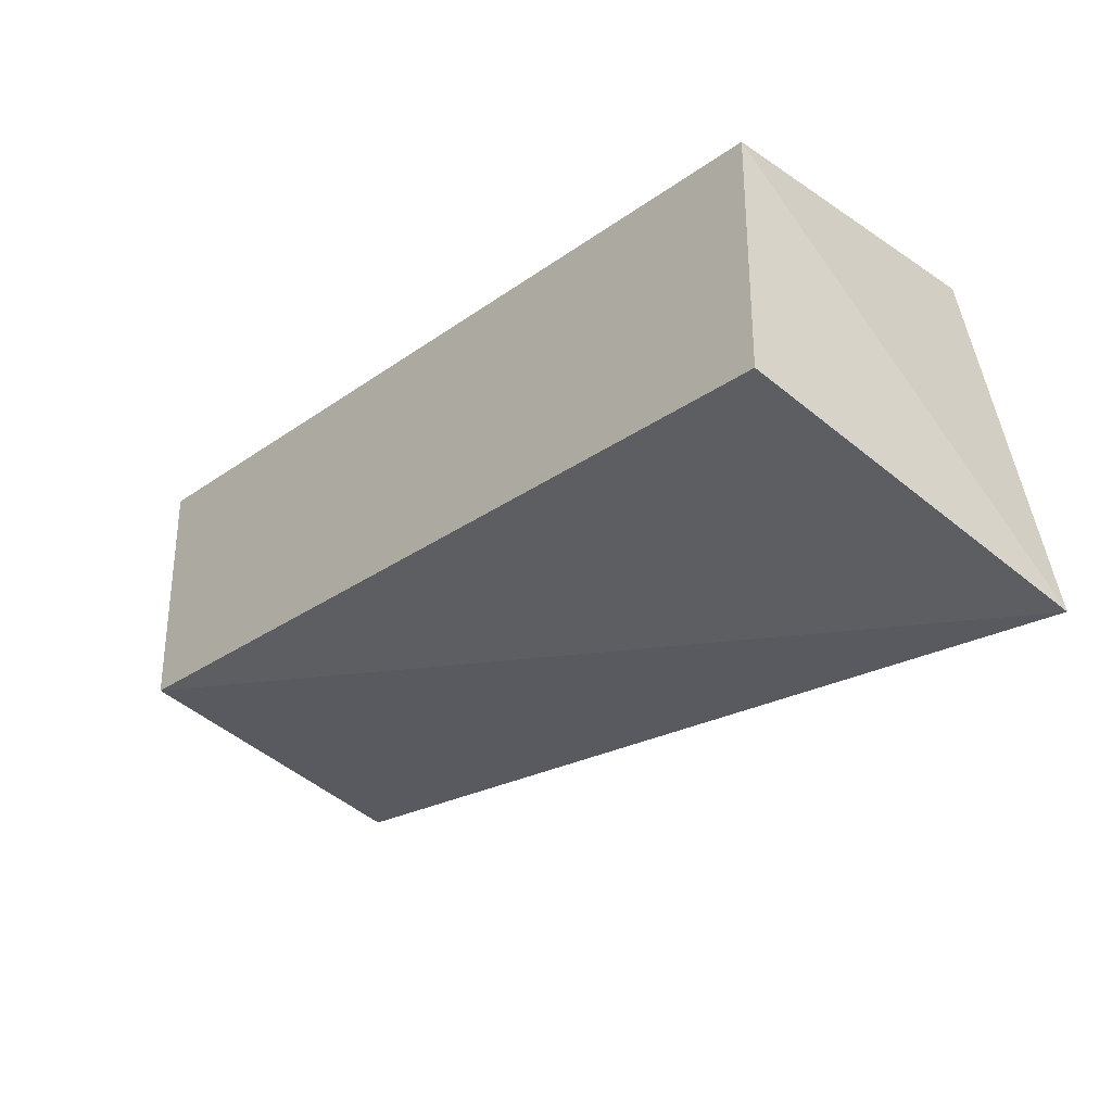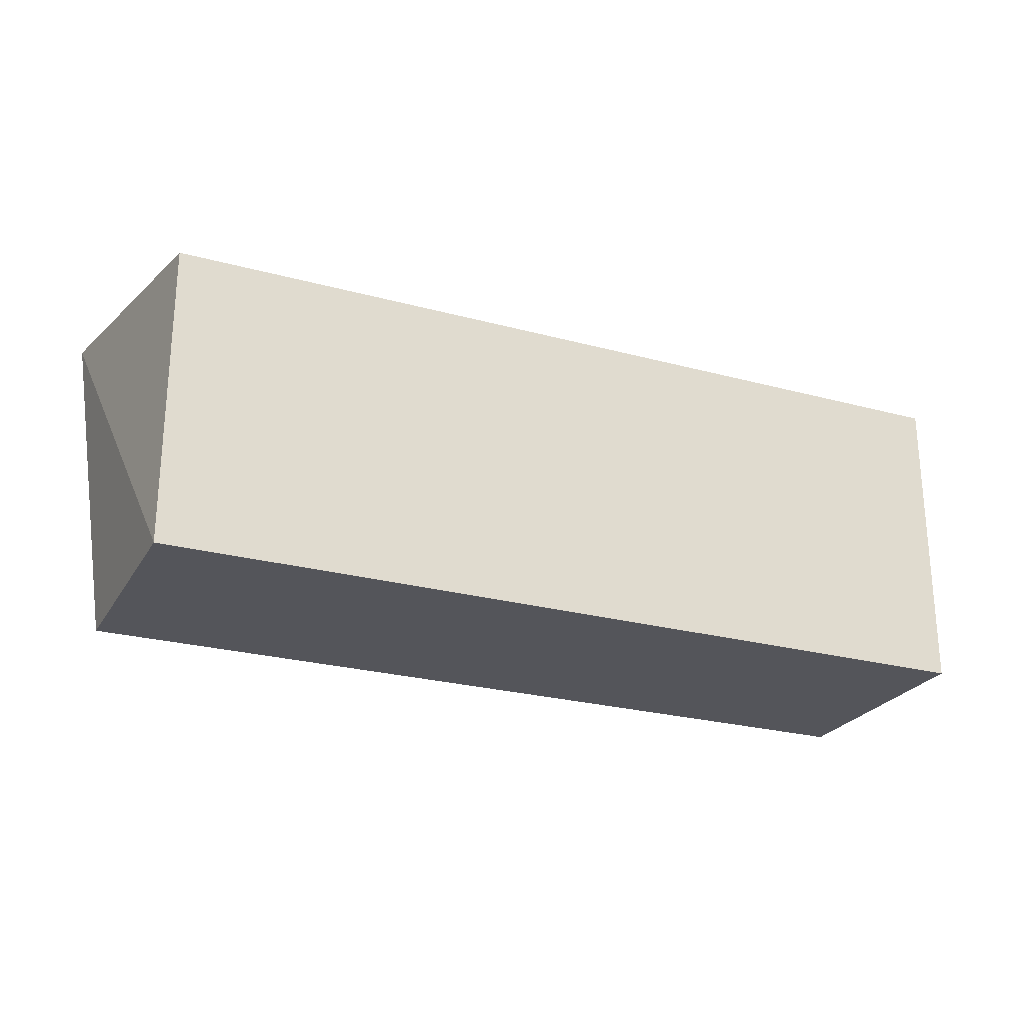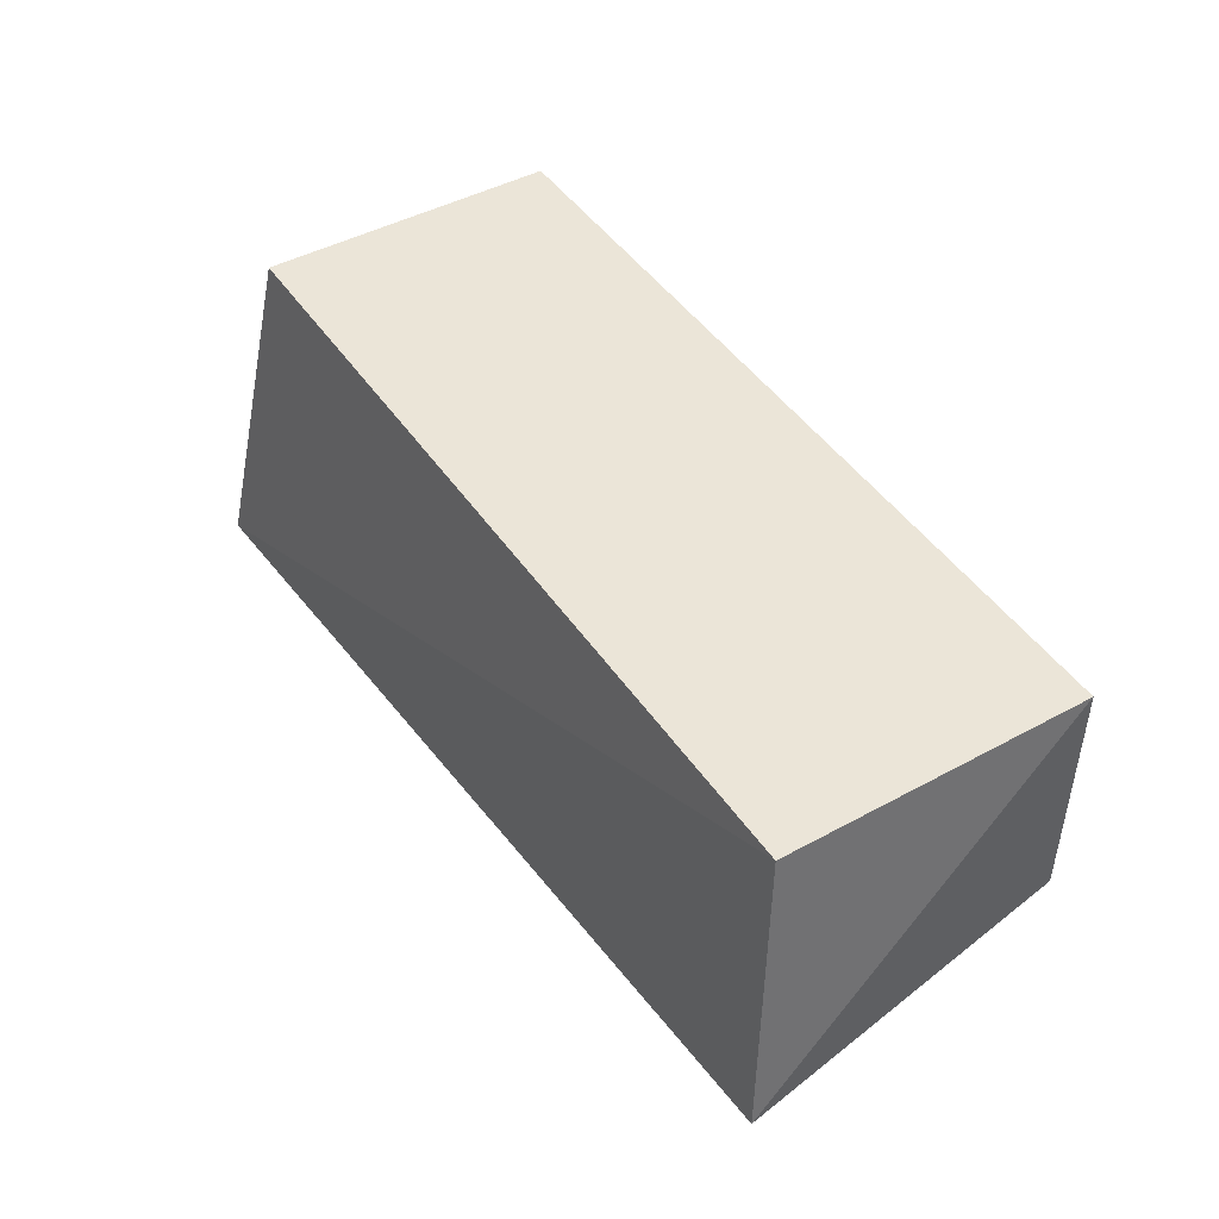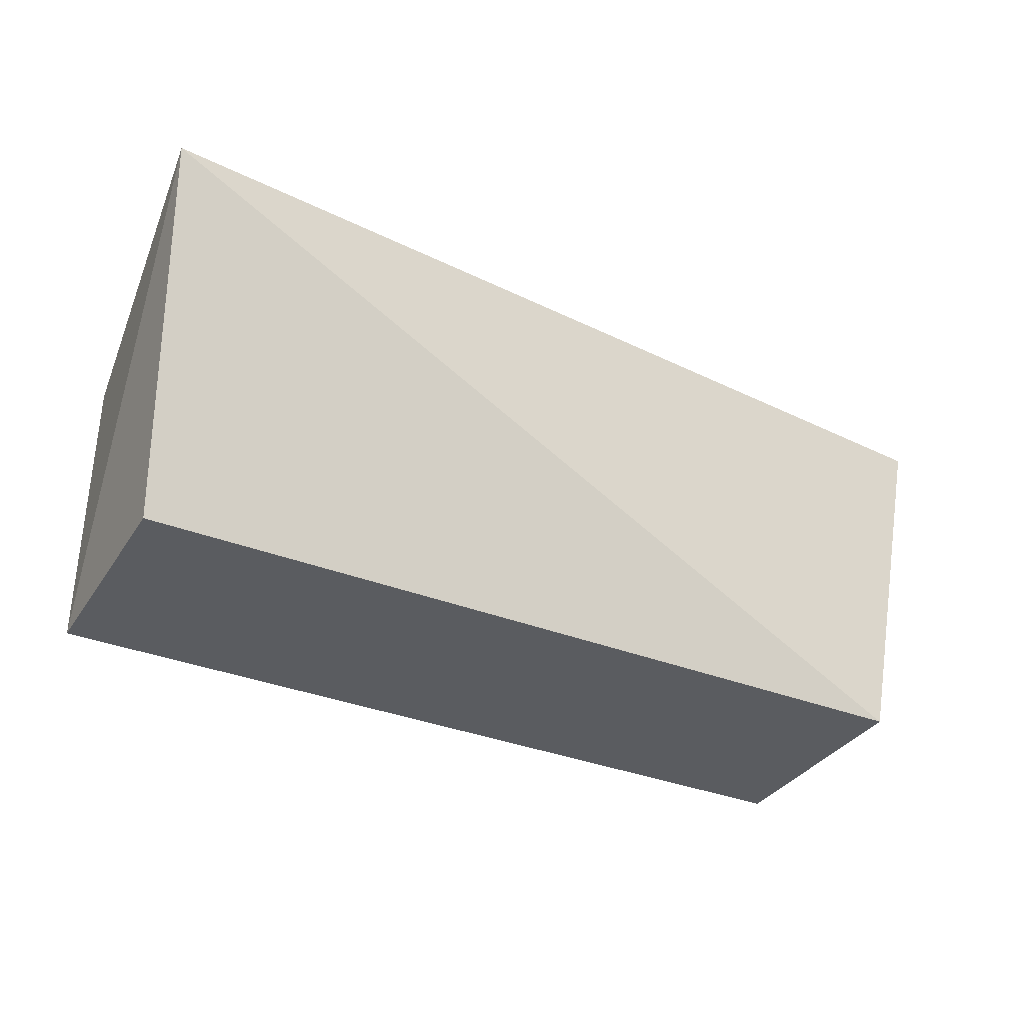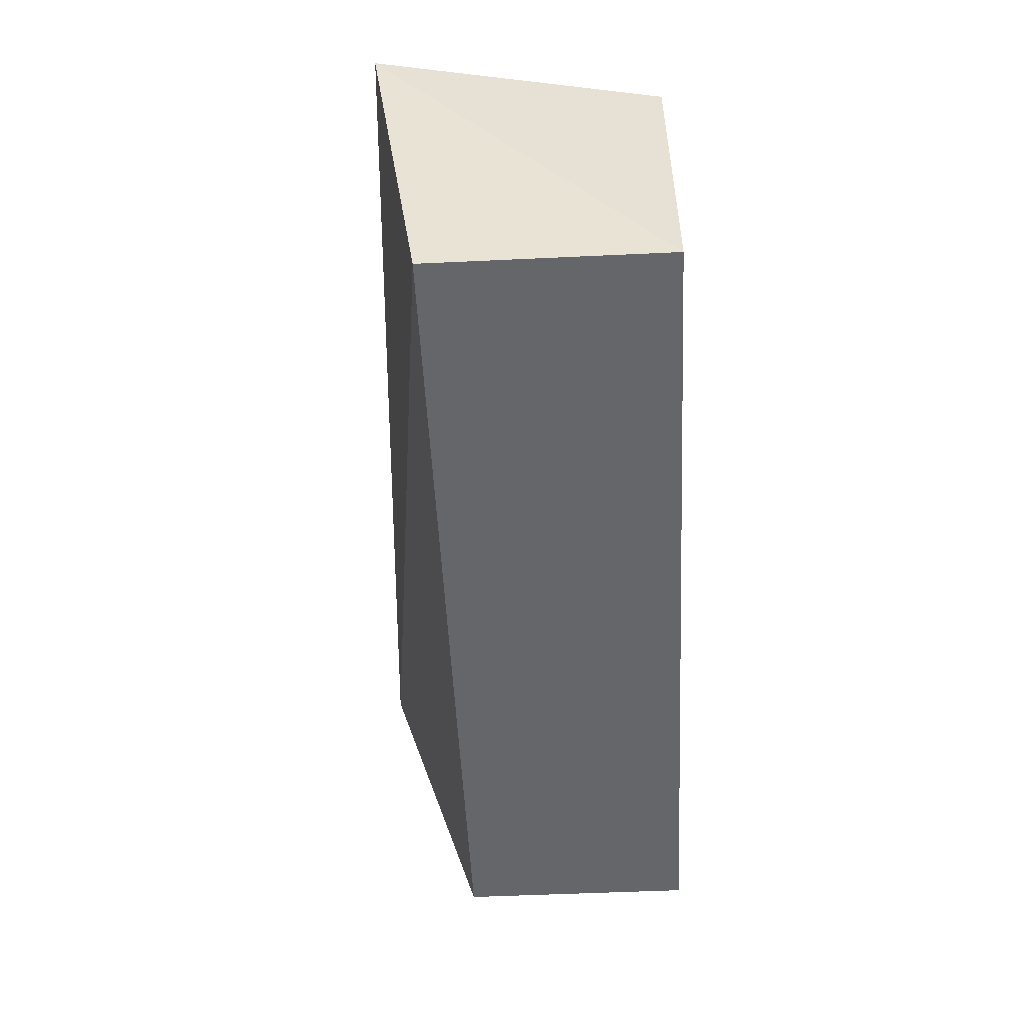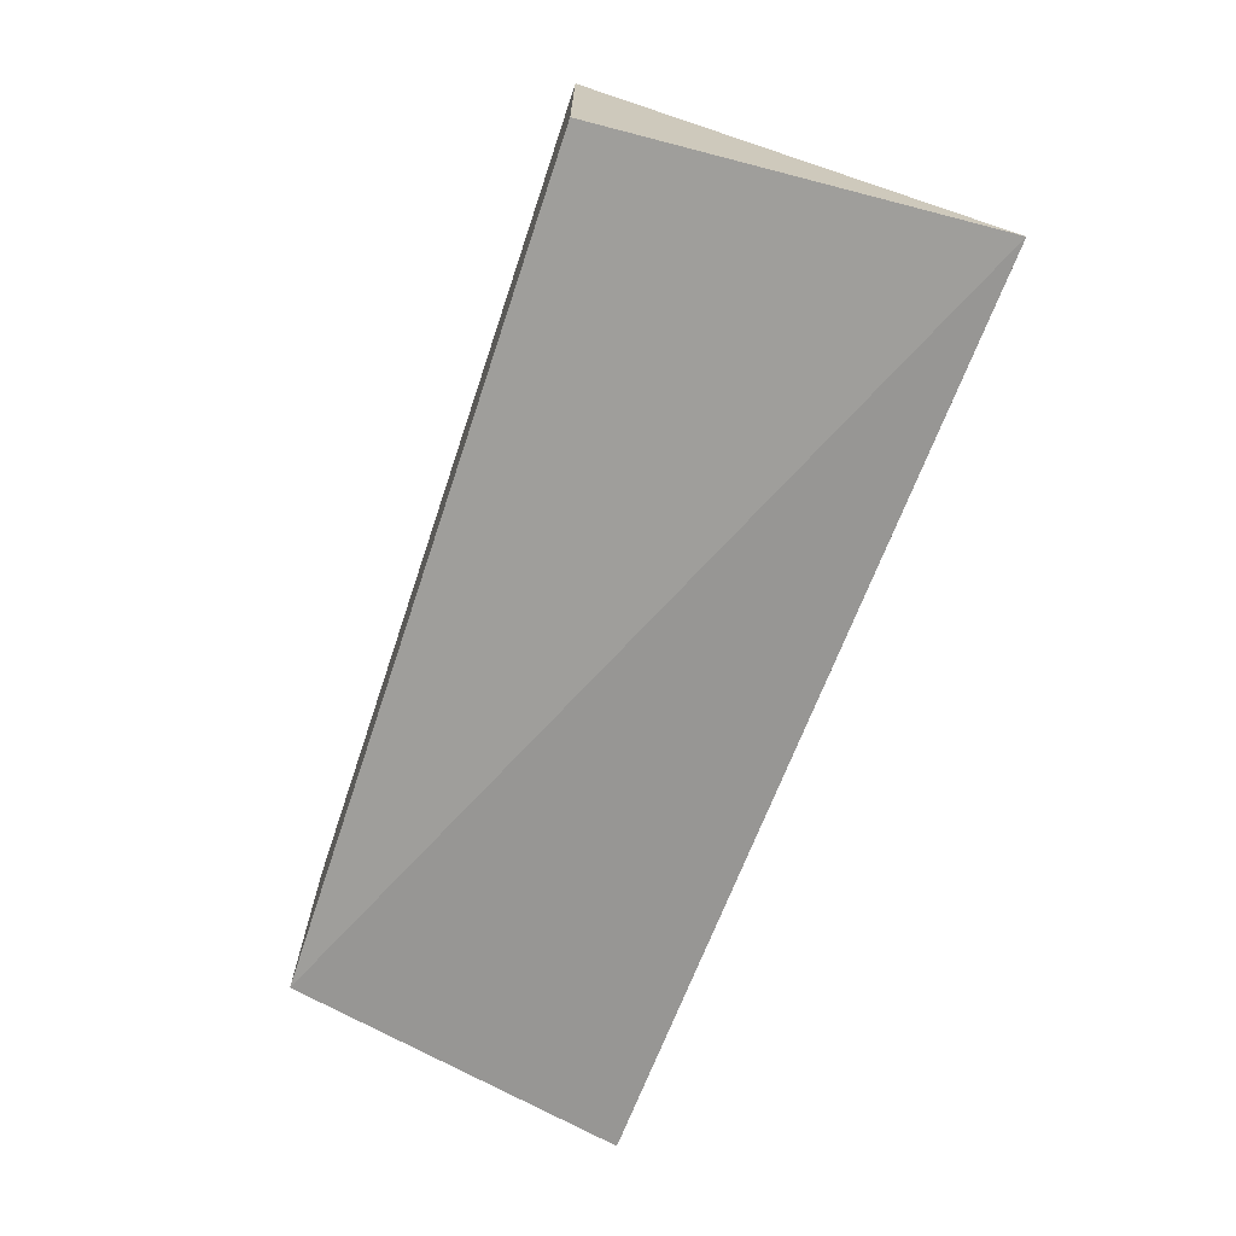
<metadata>
{"format":"obj","ext":"obj","renderer":"f3d","projection":"perspective","resolution":1024,"background":"white","views":[{"elev":-29.2,"azim":46.1,"up":"+Z"},{"elev":-24.9,"azim":-23.8,"up":"+Y"},{"elev":45.7,"azim":-122.1,"up":"+Z"},{"elev":-34.3,"azim":151.8,"up":"+Y"},{"elev":-51.7,"azim":-87.1,"up":"+Y"},{"elev":-70.0,"azim":71.5,"up":"+Z"}]}
</metadata>
<code>
v 0.1439 0.09148 -0.223
v 0.1439 0.09148 -0.3291
v 0.1616 0.2546 -0.3764
v -0.2348 0.2278 -0.223
v -0.2348 0.09148 -0.3291
v 0.1439 0.2278 -0.223
v -0.2348 0.09148 -0.223
v -0.2511 0.2416 -0.351
f 1 2 3
f 5 2 1
f 5 3 2
f 6 1 3
f 6 3 4
f 6 4 1
f 7 5 1
f 7 1 4
f 8 4 3
f 8 3 5
f 8 7 4
f 8 5 7

</code>
